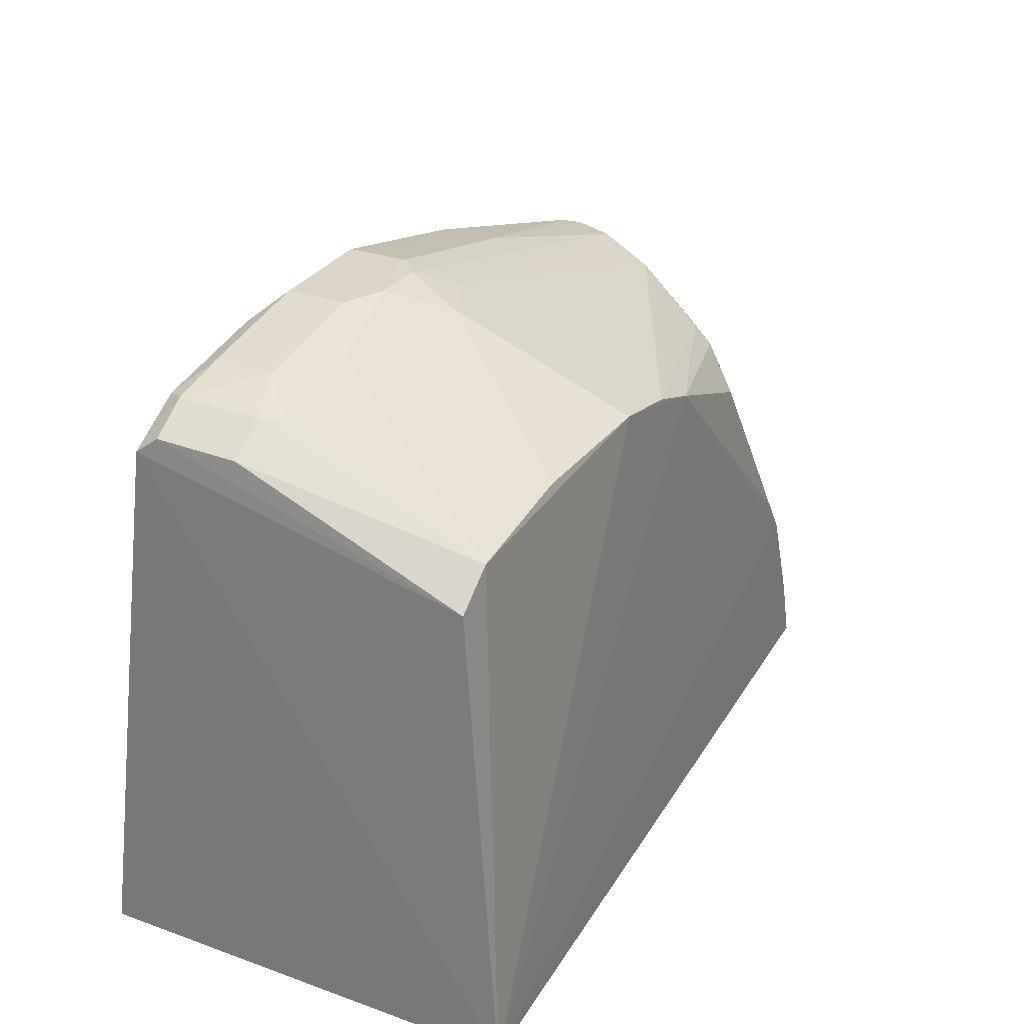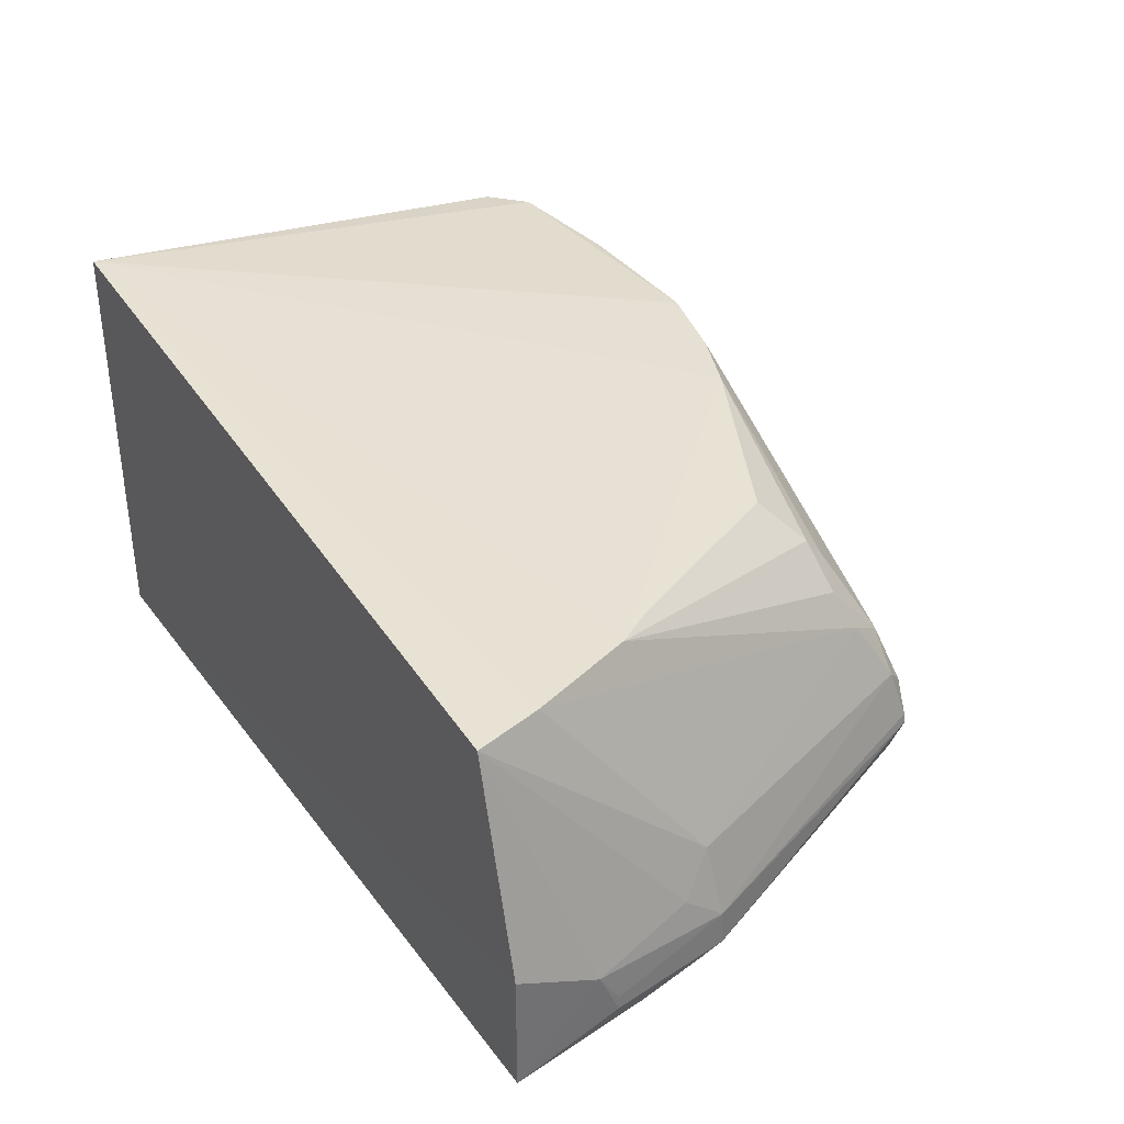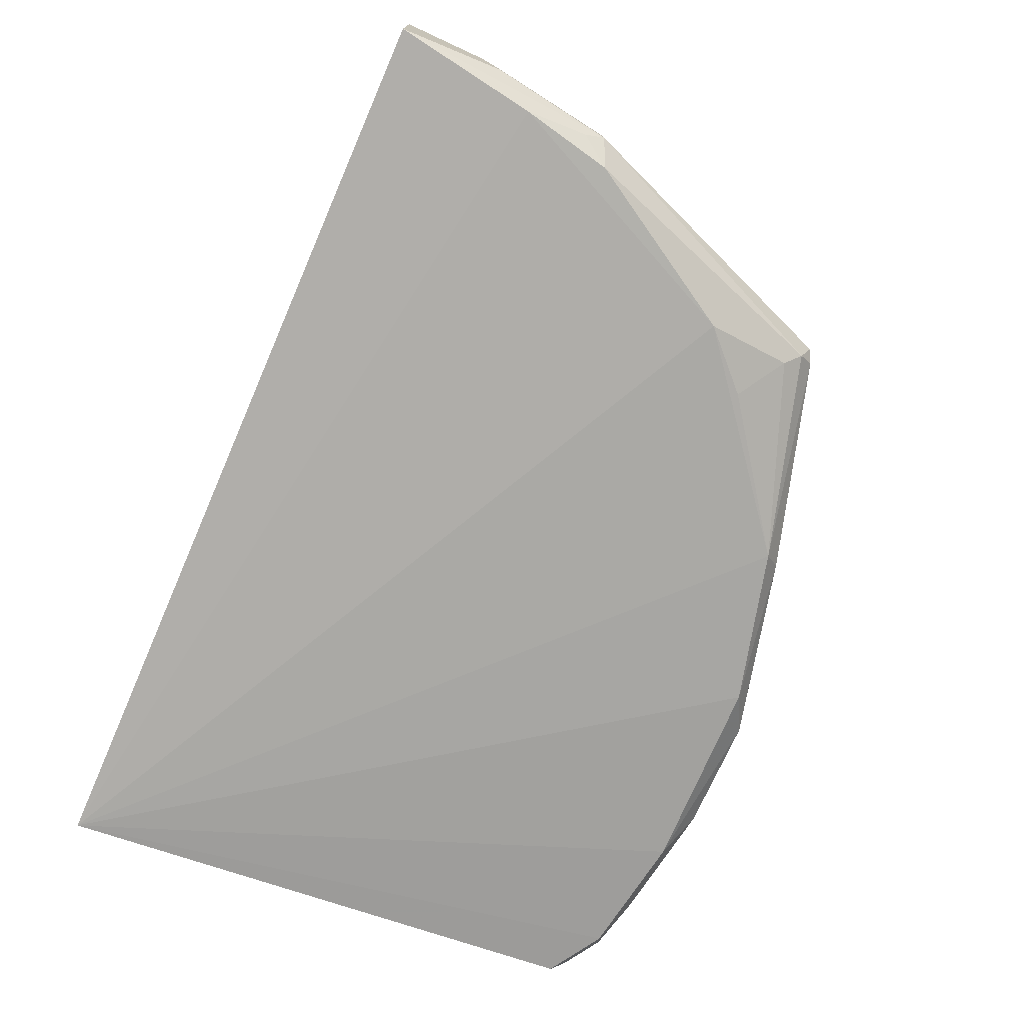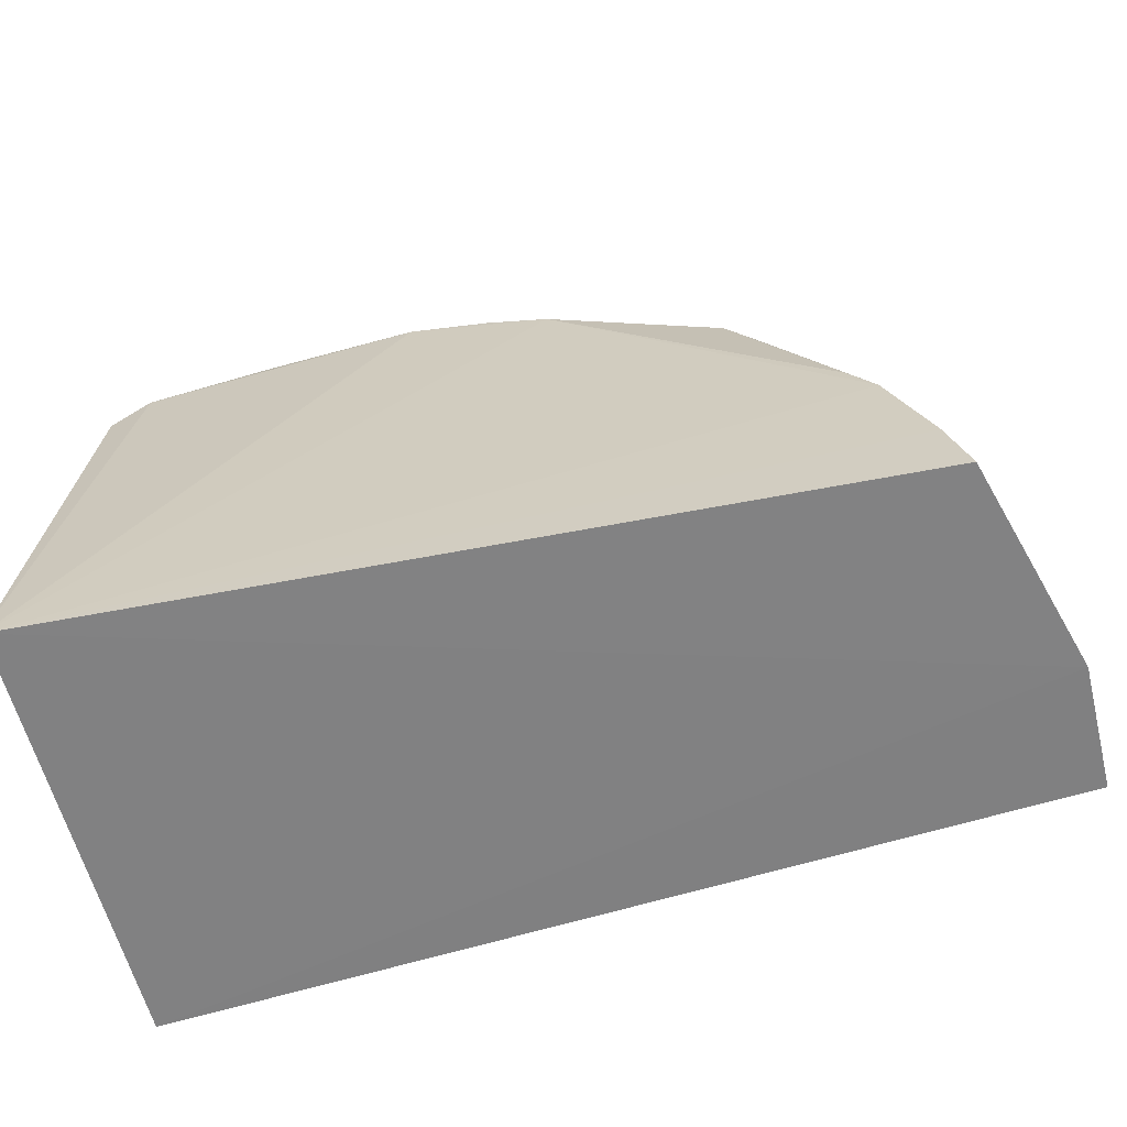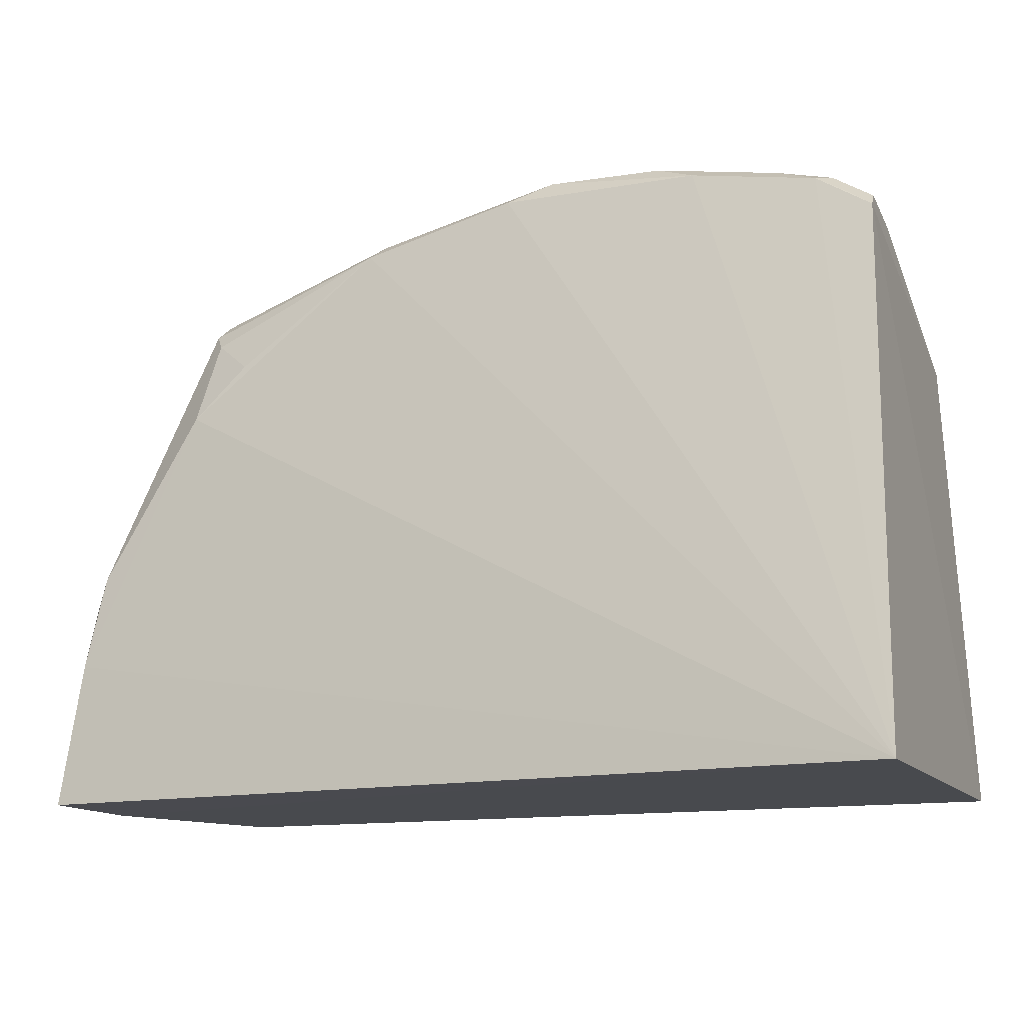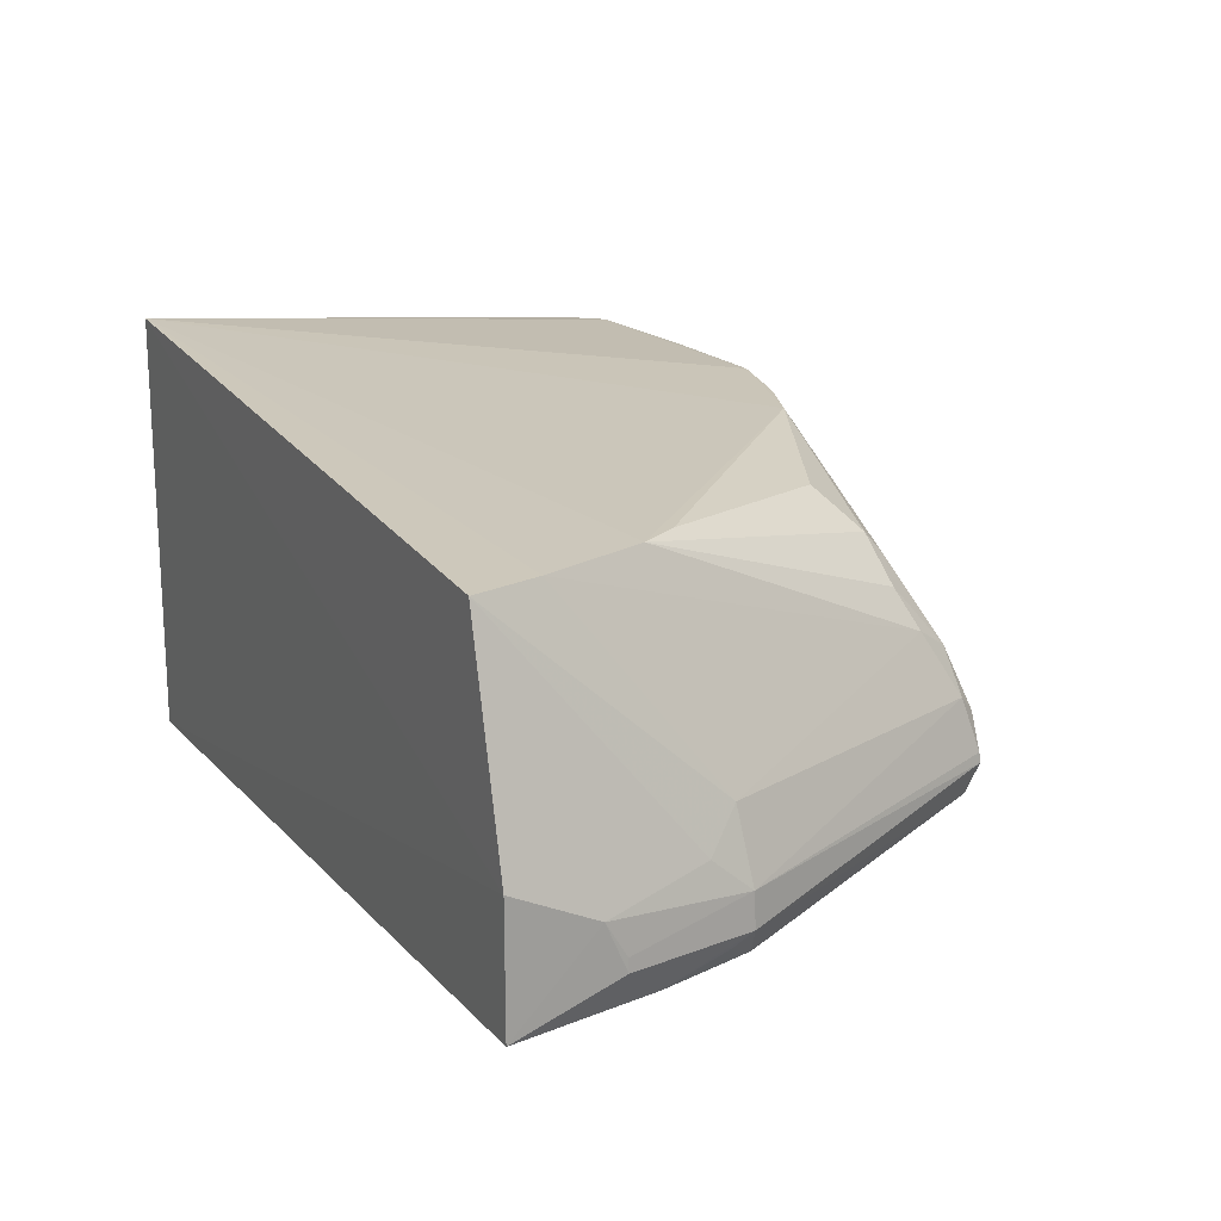
<metadata>
{"format":"obj","ext":"obj","renderer":"f3d","projection":"perspective","resolution":1024,"background":"white","views":[{"elev":29.1,"azim":-62.4,"up":"+Y"},{"elev":37.5,"azim":59.3,"up":"+Z"},{"elev":-74.2,"azim":66.5,"up":"+Z"},{"elev":-60.1,"azim":13.7,"up":"+Y"},{"elev":-13.6,"azim":-159.1,"up":"+Y"},{"elev":19.8,"azim":63.5,"up":"+Z"}]}
</metadata>
<code>
v 0.3809 -0.005798 0.2641
v 0.4265 -0.00843 0.0155
v 0.3257 0.3723 0.07332
v -0.1444 0.4301 0.07803
v -0.2241 -0.006585 -0.03157
v 0.01534 0.3708 0.2642
v 0.4111 0.1566 0.06747
v 0.4261 -0.008226 0.108
v 0.1736 0.4017 0.0193
v 0.2673 0.315 0.221
v 0.01476 0.4458 0.09321
v -0.2286 -0.003255 0.2895
v 0.394 0.1647 0.01832
v 0.3187 0.3604 0.1181
v 0.41 0.1279 0.09284
v 0.4264 0.06746 0.04238
v -0.2148 0.3898 0.01708
v 0.2446 0.2879 0.2497
v -0.1877 0.357 0.2604
v 0.02994 0.4463 0.03338
v 0.3381 0.1216 0.2631
v 0.4119 0.1573 0.04207
v 0.3124 0.352 0.04013
v 0.4089 0.09722 0.01604
v 0.3198 0.2869 0.01742
v 0.3248 0.3717 0.0803
v 0.2986 0.3579 0.1478
v 0.4264 0.05235 0.0781
v 0.3967 0.1513 0.1191
v 0.06007 0.4302 0.01841
v 0.1191 0.3417 0.2629
v -0.02336 0.4461 0.09337
v -0.2151 0.3336 0.2591
v -0.2111 0.3994 0.09212
v 0.166 0.4147 0.07759
v 0.1659 0.4141 0.03408
v -0.1443 0.4299 0.03399
v 0.367 0.04398 0.2637
v 0.3213 0.3641 0.05155
v 0.4093 0.1429 0.03223
v 0.2796 0.3259 0.01934
v 0.307 0.3344 0.1635
v 0.04467 0.429 0.1188
v 0.3135 0.372 0.1052
v 0.426 0.06738 0.05236
v -0.08389 0.4309 0.01837
v 0.3199 0.1498 0.2624
v 0.07414 0.3582 0.2631
v 0.2698 0.3274 0.2059
v -0.175 0.4167 0.1071
v 0.03008 0.4465 0.07826
v -0.0958 0.37 0.2603
v -0.0002312 0.4315 0.1353
v -0.213 0.4022 0.03328
v 0.3167 0.3755 0.06338
v -0.05348 0.4453 0.03382
v 0.2939 0.3211 0.1912
v -0.1747 0.4154 0.01859
v -0.09888 0.4295 0.1074
v -0.1825 0.4172 0.09301
v -0.05354 0.4454 0.07801
v -0.1842 0.4197 0.03256
v -0.1978 0.4019 0.0192
f 8 5 2
f 12 8 1
f 12 5 8
f 17 5 12
f 19 12 6
f 22 3 7
f 22 16 2
f 24 2 5
f 24 22 2
f 25 5 9
f 25 24 5
f 25 13 24
f 26 14 7
f 26 7 3
f 28 7 15
f 28 8 2
f 28 2 16
f 28 15 1
f 28 1 8
f 29 15 7
f 29 7 14
f 29 1 15
f 30 9 5
f 31 18 10
f 31 6 12
f 31 12 21
f 33 17 12
f 33 12 19
f 34 33 19
f 36 30 20
f 36 9 30
f 36 20 35
f 38 21 12
f 38 12 1
f 38 1 29
f 39 22 13
f 39 3 22
f 39 25 23
f 39 13 25
f 39 23 9
f 40 24 13
f 40 13 22
f 40 22 24
f 41 25 9
f 41 9 23
f 41 23 25
f 42 14 27
f 42 21 38
f 42 38 29
f 42 29 14
f 44 27 14
f 44 14 26
f 44 26 3
f 44 3 35
f 44 35 11
f 44 43 27
f 44 11 43
f 45 28 16
f 45 7 28
f 45 22 7
f 45 16 22
f 46 30 5
f 46 20 30
f 47 31 21
f 47 18 31
f 47 21 10
f 47 10 18
f 48 6 31
f 48 43 6
f 48 27 43
f 49 31 10
f 49 48 31
f 49 27 48
f 51 32 11
f 51 20 32
f 51 35 20
f 51 11 35
f 52 32 19
f 52 19 6
f 53 11 32
f 53 43 11
f 53 6 43
f 53 52 6
f 53 32 52
f 54 17 33
f 54 33 34
f 55 36 35
f 55 35 3
f 55 3 39
f 55 39 9
f 55 9 36
f 56 32 20
f 56 46 37
f 56 20 46
f 56 37 4
f 57 42 27
f 57 10 21
f 57 21 42
f 57 49 10
f 57 27 49
f 58 46 5
f 58 5 17
f 58 37 46
f 59 50 19
f 59 19 32
f 59 32 50
f 60 34 19
f 60 19 50
f 60 54 34
f 60 50 4
f 61 56 4
f 61 32 56
f 61 50 32
f 61 4 50
f 62 37 58
f 62 54 60
f 62 60 4
f 62 4 37
f 62 17 54
f 63 62 58
f 63 58 17
f 63 17 62

</code>
